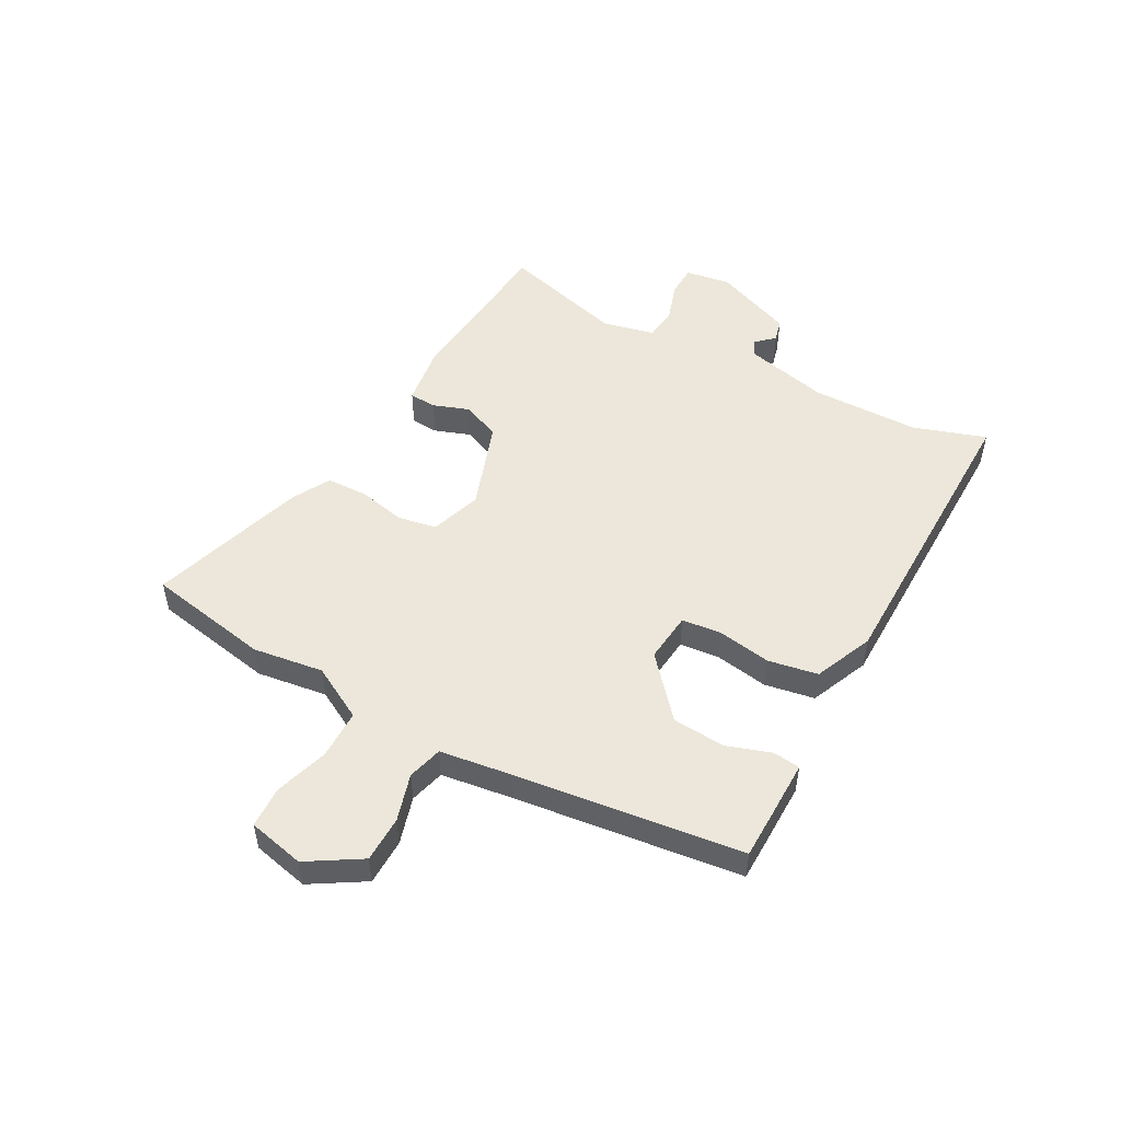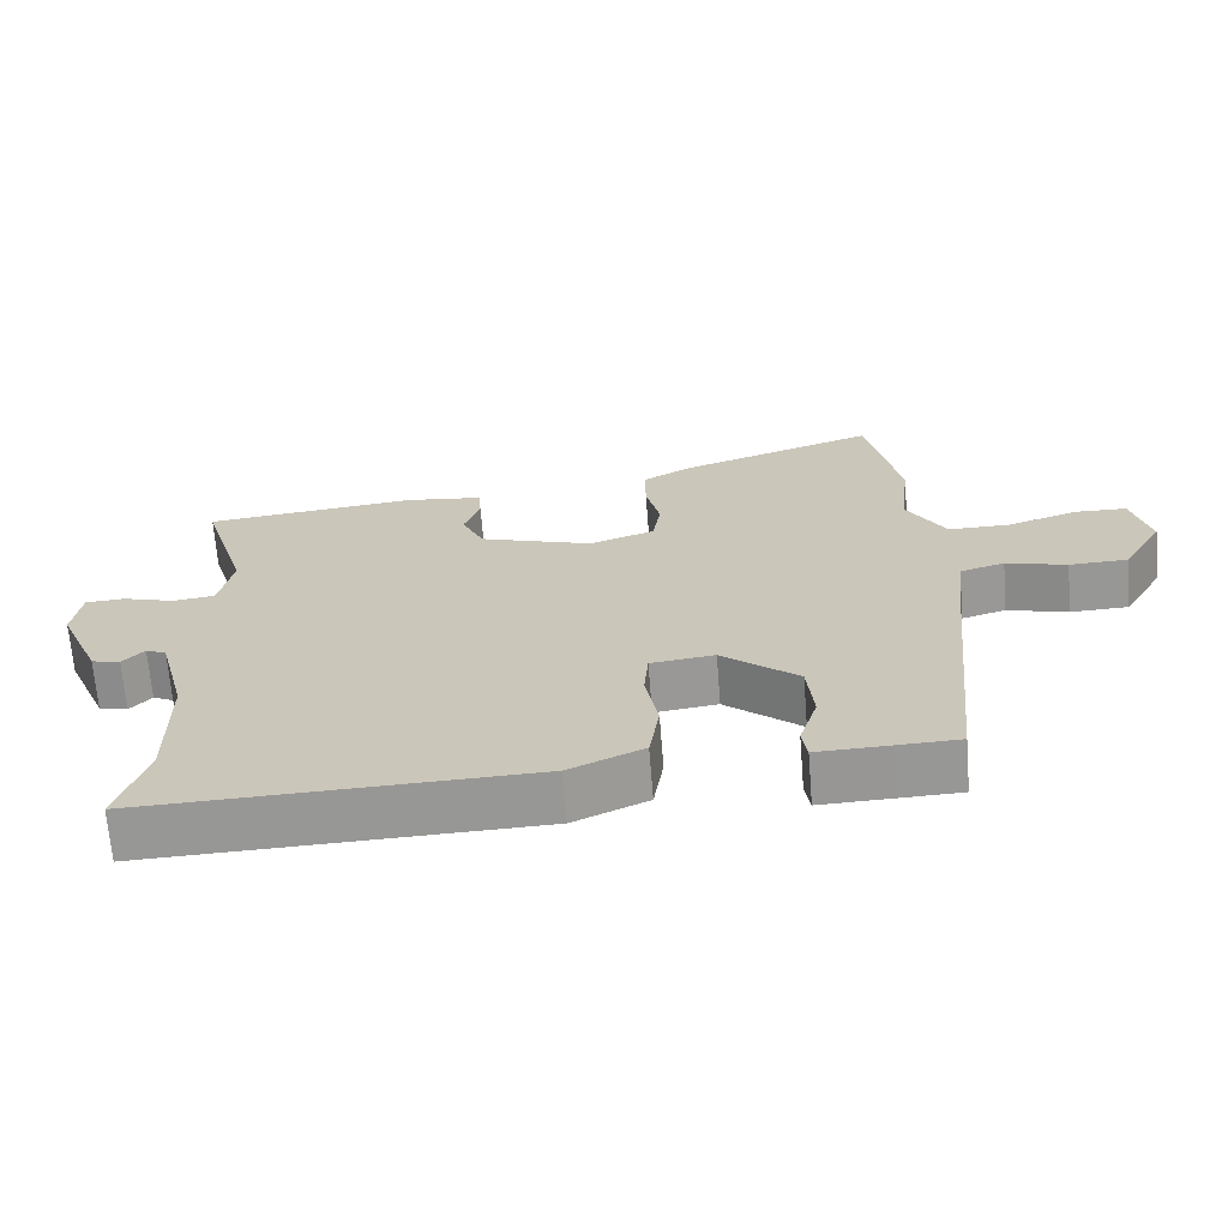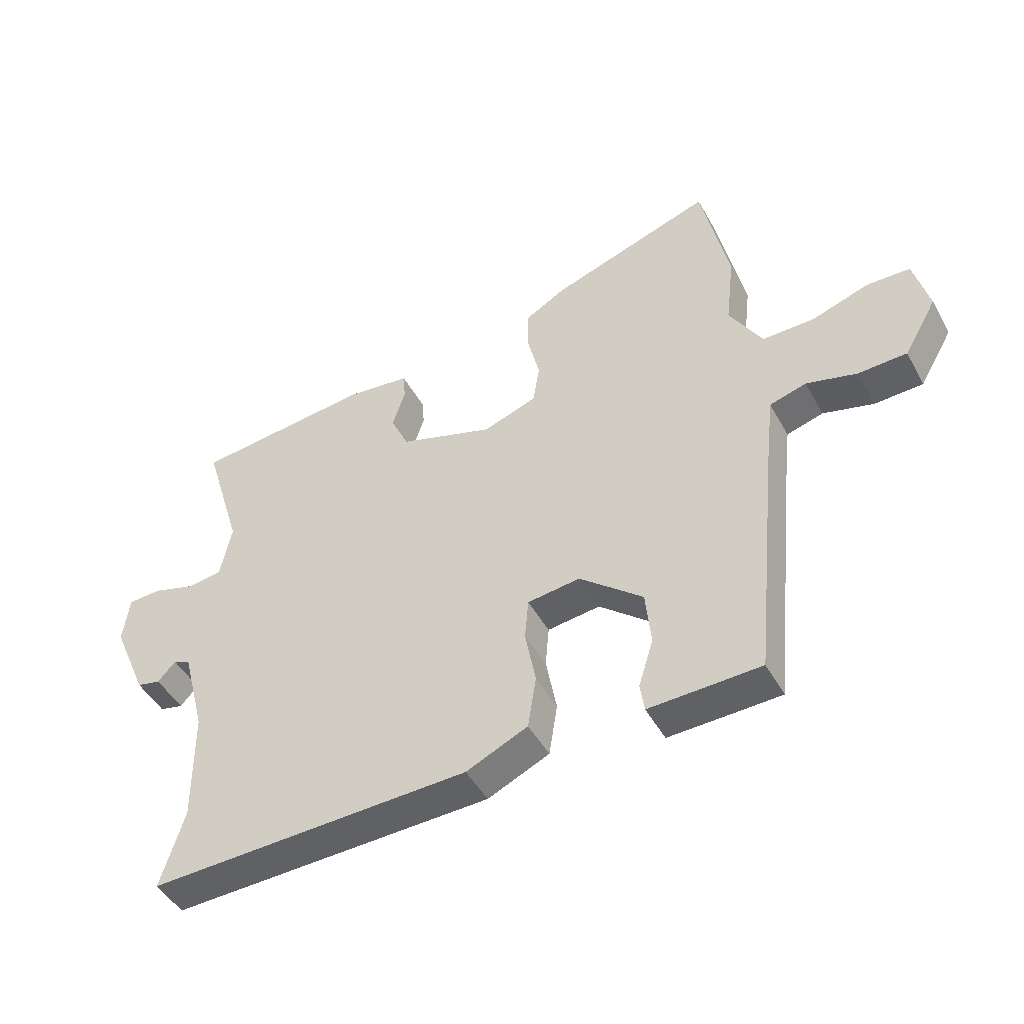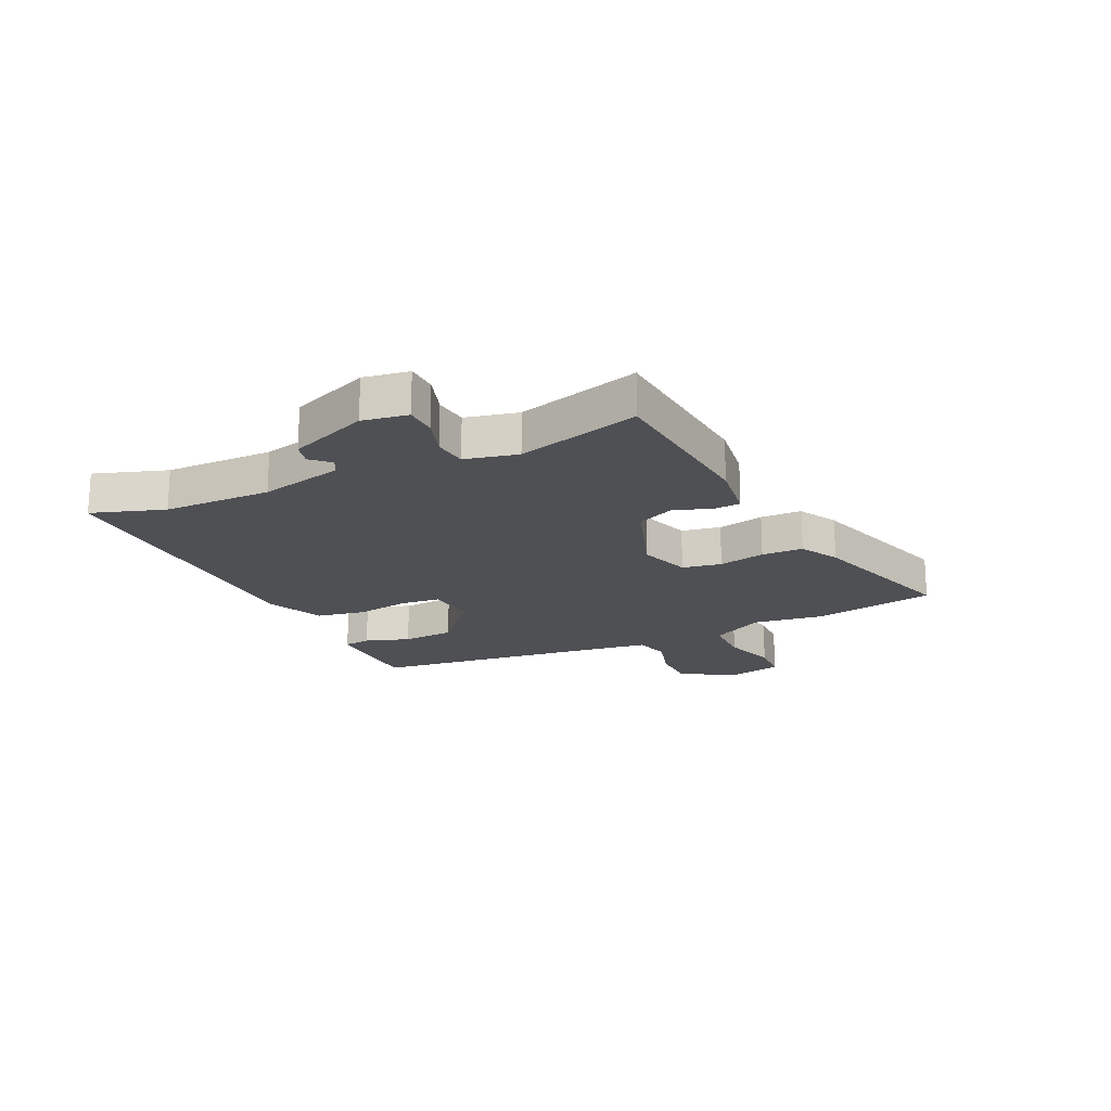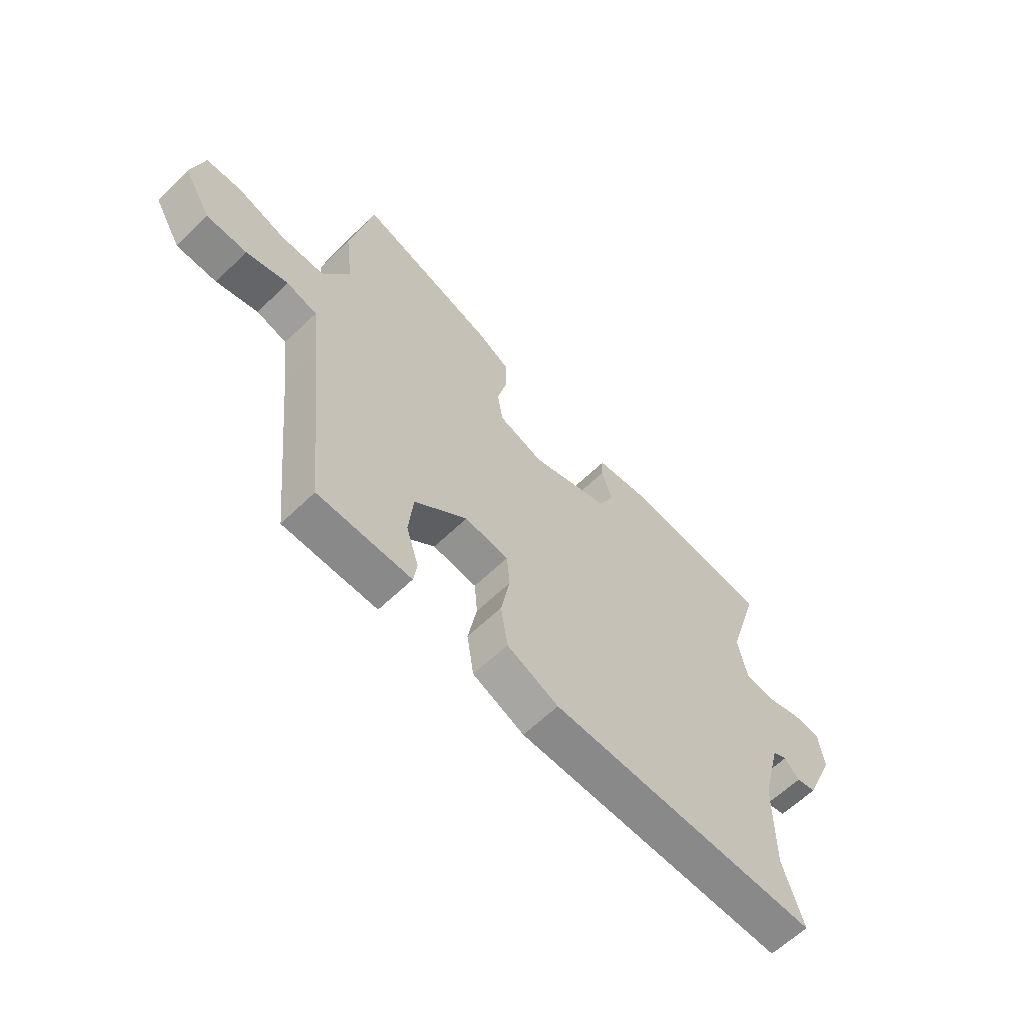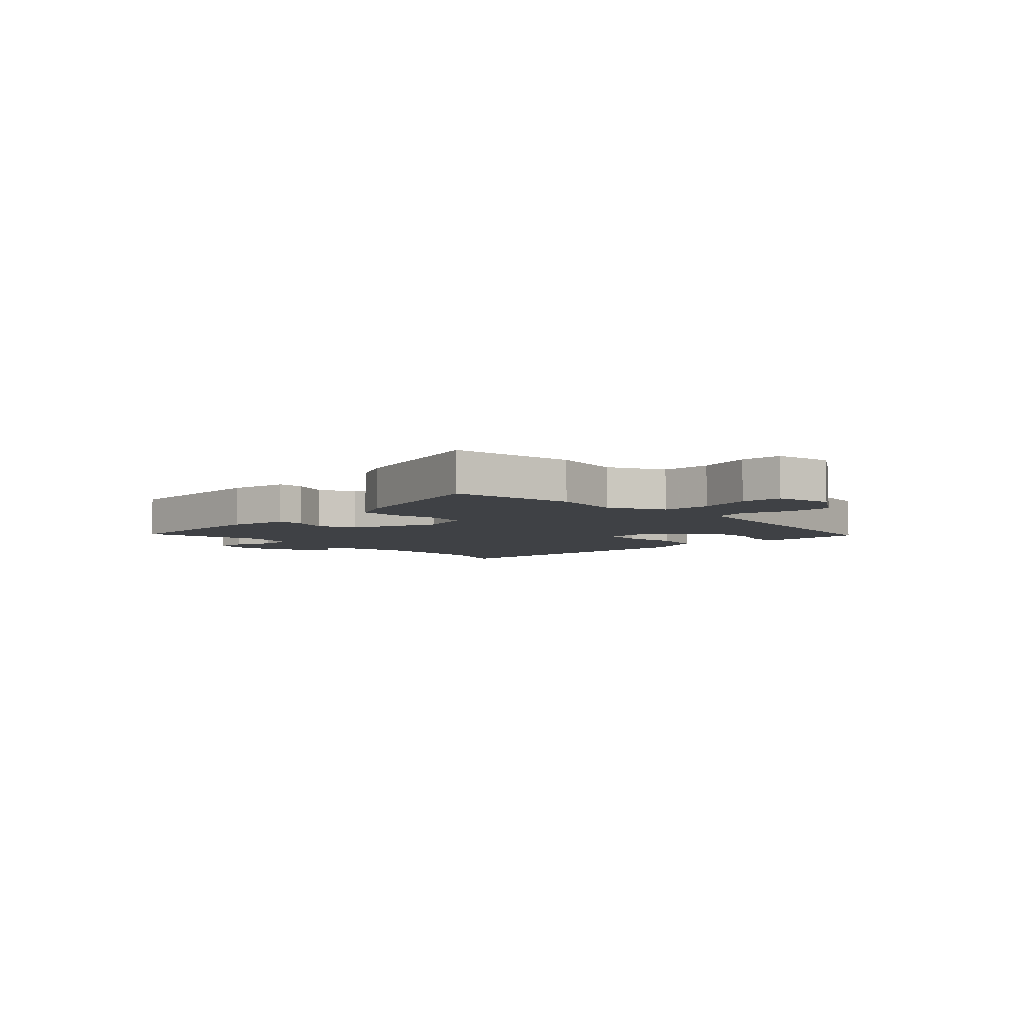
<metadata>
{"format":"obj","ext":"obj","renderer":"f3d","projection":"perspective","resolution":1024,"background":"white","views":[{"elev":50.7,"azim":117.4,"up":"+Y"},{"elev":-67.7,"azim":4.5,"up":"+Z"},{"elev":-46.7,"azim":27.7,"up":"+Z"},{"elev":-19.2,"azim":-66.0,"up":"+Y"},{"elev":-62.0,"azim":134.4,"up":"+Z"},{"elev":-5.3,"azim":41.5,"up":"+Y"}]}
</metadata>
<code>
v 0.479 0.07 0.6
v 0.525 0.07 0.381
v 0.51 0.07 0.255
v 0.565 0.07 0.16
v 0.653 0.07 0.161
v 0.749 0.07 0.193
v 0.822 0.07 0.191
v 0.847 0.07 0.091
v 0.791 0.07 -0.005
v 0.709 0.07 -0.008
v 0.624 0.07 0.015
v 0.562 0.07 -0.003
v 0.547 0.07 -0.132
v 0.506 0.07 -0.536
v 0.42 0.07 -0.539
v 0.318 0.07 -0.542
v 0.311 0.07 -0.494
v 0.336 0.07 -0.414
v 0.327 0.07 -0.32
v 0.22 0.07 -0.231
v 0.131 0.07 -0.242
v 0.125 0.07 -0.312
v 0.143 0.07 -0.408
v 0.129 0.07 -0.497
v 0.025 0.07 -0.544
v -0.519 0.07 -0.561
v -0.479 0.07 -0.431
v -0.481 0.07 -0.238
v -0.52 0.07 -0.089
v -0.549 0.07 -0.075
v -0.579 0.07 -0.108
v -0.619 0.07 -0.099
v -0.679 0.07 0.041
v -0.668 0.07 0.122
v -0.612 0.07 0.125
v -0.54 0.07 0.103
v -0.481 0.07 0.111
v -0.462 0.07 0.205
v -0.528 0.07 0.423
v -0.228 0.07 0.455
v -0.12 0.07 0.442
v -0.116 0.07 0.394
v -0.138 0.07 0.328
v -0.107 0.07 0.261
v 0.053 0.07 0.209
v 0.144 0.07 0.241
v 0.155 0.07 0.311
v 0.135 0.07 0.394
v 0.135 0.07 0.468
v 0.203 0.07 0.507
v 0.479 0 0.6
v 0.525 0 0.381
v 0.51 0 0.255
v 0.565 0 0.16
v 0.653 0 0.161
v 0.749 0 0.193
v 0.822 0 0.191
v 0.847 0 0.091
v 0.791 0 -0.005
v 0.709 0 -0.008
v 0.624 0 0.015
v 0.562 0 -0.003
v 0.547 0 -0.132
v 0.506 0 -0.536
v 0.42 0 -0.539
v 0.318 0 -0.542
v 0.311 0 -0.494
v 0.336 0 -0.414
v 0.327 0 -0.32
v 0.22 0 -0.231
v 0.131 0 -0.242
v 0.125 0 -0.312
v 0.143 0 -0.408
v 0.129 0 -0.497
v 0.025 0 -0.544
v -0.519 0 -0.561
v -0.479 0 -0.431
v -0.481 0 -0.238
v -0.52 0 -0.089
v -0.549 0 -0.075
v -0.579 0 -0.108
v -0.619 0 -0.099
v -0.679 0 0.041
v -0.668 0 0.122
v -0.612 0 0.125
v -0.54 0 0.103
v -0.481 0 0.111
v -0.462 0 0.205
v -0.528 0 0.423
v -0.228 0 0.455
v -0.12 0 0.442
v -0.116 0 0.394
v -0.138 0 0.328
v -0.107 0 0.261
v 0.053 0 0.209
v 0.144 0 0.241
v 0.155 0 0.311
v 0.135 0 0.394
v 0.135 0 0.468
v 0.203 0 0.507
f 47 48 49 50
f 46 47 50 1
f 40 41 42 43
f 38 39 40 43
f 37 38 43 44
f 33 34 35 36
f 33 36 37
f 30 31 32 33
f 29 30 33 37
f 28 29 37 44
f 24 25 26 27
f 22 23 24 27
f 21 22 27 28
f 20 21 28 44
f 15 16 17 18
f 13 14 15 18
f 12 13 18 19
f 8 9 10 11
f 8 11 12
f 5 6 7 8
f 4 5 8 12
f 3 4 12 19
f 46 1 2 3
f 45 46 3 19
f 19 20 44 45
f 100 99 98 97
f 51 100 97 96
f 93 92 91 90
f 93 90 89 88
f 94 93 88 87
f 86 85 84 83
f 87 86 83
f 83 82 81 80
f 87 83 80 79
f 94 87 79 78
f 77 76 75 74
f 77 74 73 72
f 78 77 72 71
f 94 78 71 70
f 68 67 66 65
f 68 65 64 63
f 69 68 63 62
f 61 60 59 58
f 62 61 58
f 58 57 56 55
f 62 58 55 54
f 69 62 54 53
f 53 52 51 96
f 69 53 96 95
f 95 94 70 69
f 1 51 52 2
f 2 52 53 3
f 3 53 54 4
f 4 54 55 5
f 5 55 56 6
f 6 56 57 7
f 7 57 58 8
f 8 58 59 9
f 9 59 60 10
f 10 60 61 11
f 11 61 62 12
f 12 62 63 13
f 13 63 64 14
f 14 64 65 15
f 15 65 66 16
f 16 66 67 17
f 17 67 68 18
f 18 68 69 19
f 19 69 70 20
f 20 70 71 21
f 21 71 72 22
f 22 72 73 23
f 23 73 74 24
f 24 74 75 25
f 25 75 76 26
f 26 76 77 27
f 27 77 78 28
f 28 78 79 29
f 29 79 80 30
f 30 80 81 31
f 31 81 82 32
f 32 82 83 33
f 33 83 84 34
f 34 84 85 35
f 35 85 86 36
f 36 86 87 37
f 37 87 88 38
f 38 88 89 39
f 39 89 90 40
f 40 90 91 41
f 41 91 92 42
f 42 92 93 43
f 43 93 94 44
f 44 94 95 45
f 45 95 96 46
f 46 96 97 47
f 47 97 98 48
f 48 98 99 49
f 49 99 100 50
f 50 100 51 1

</code>
